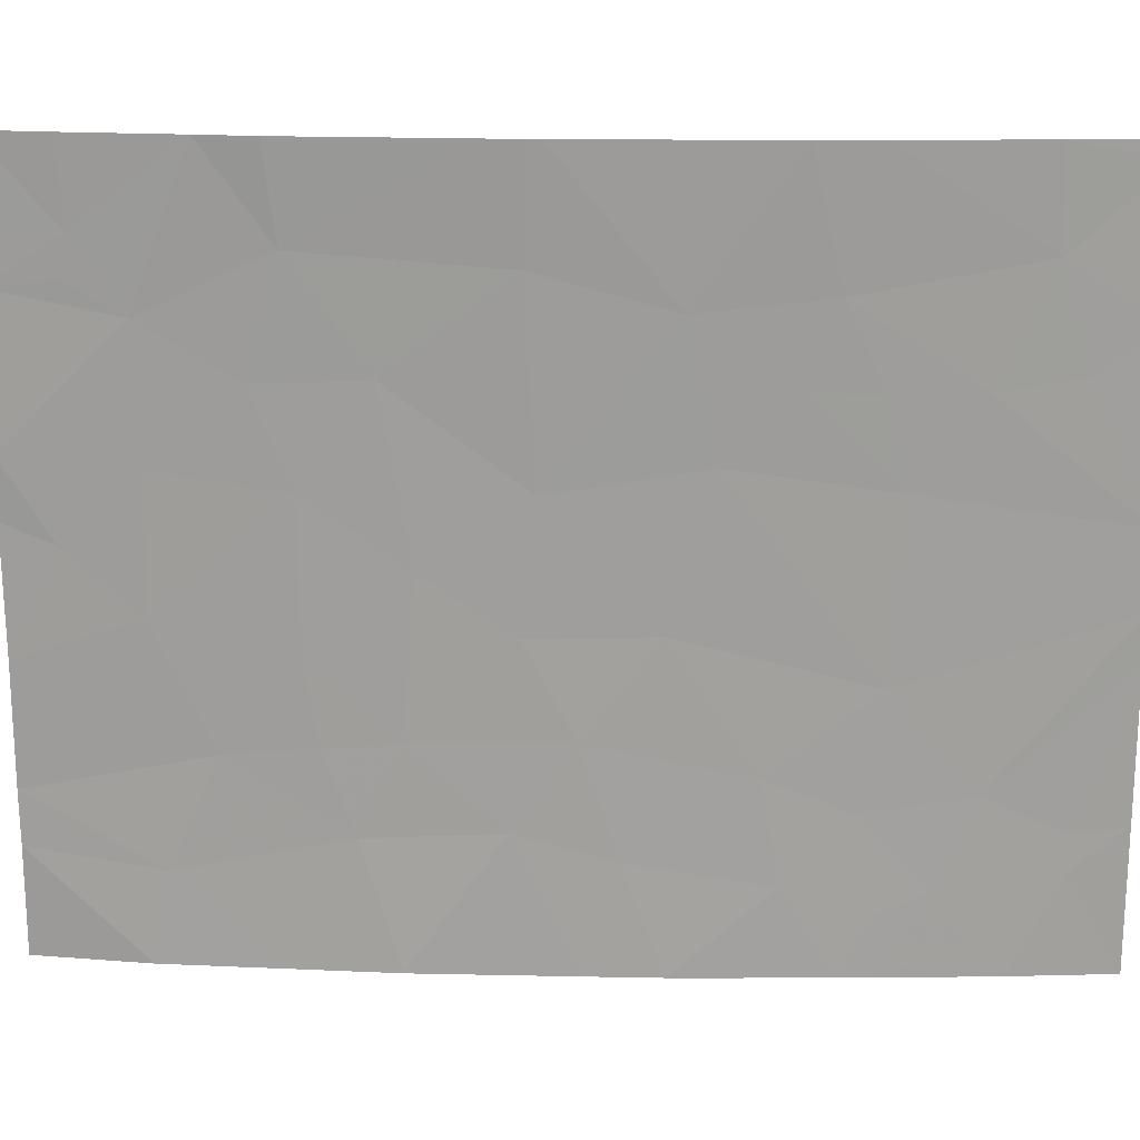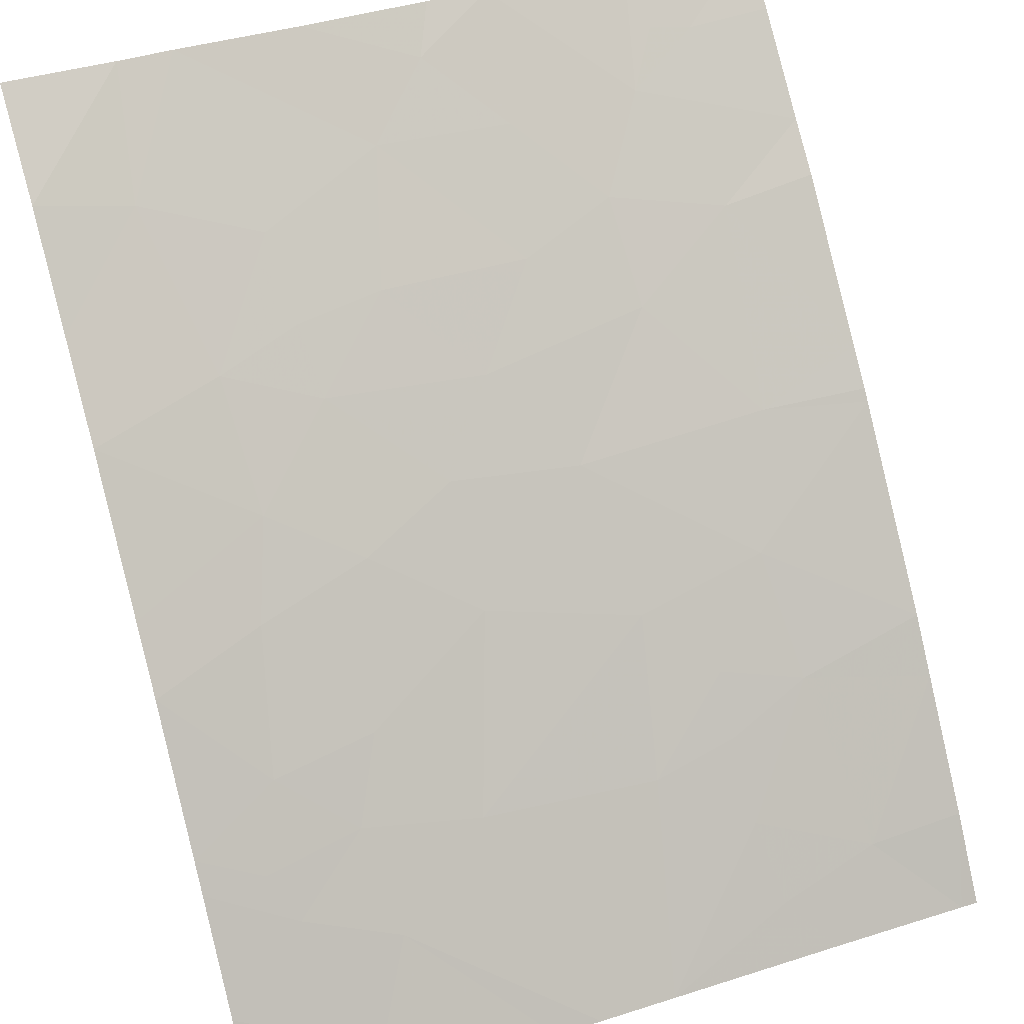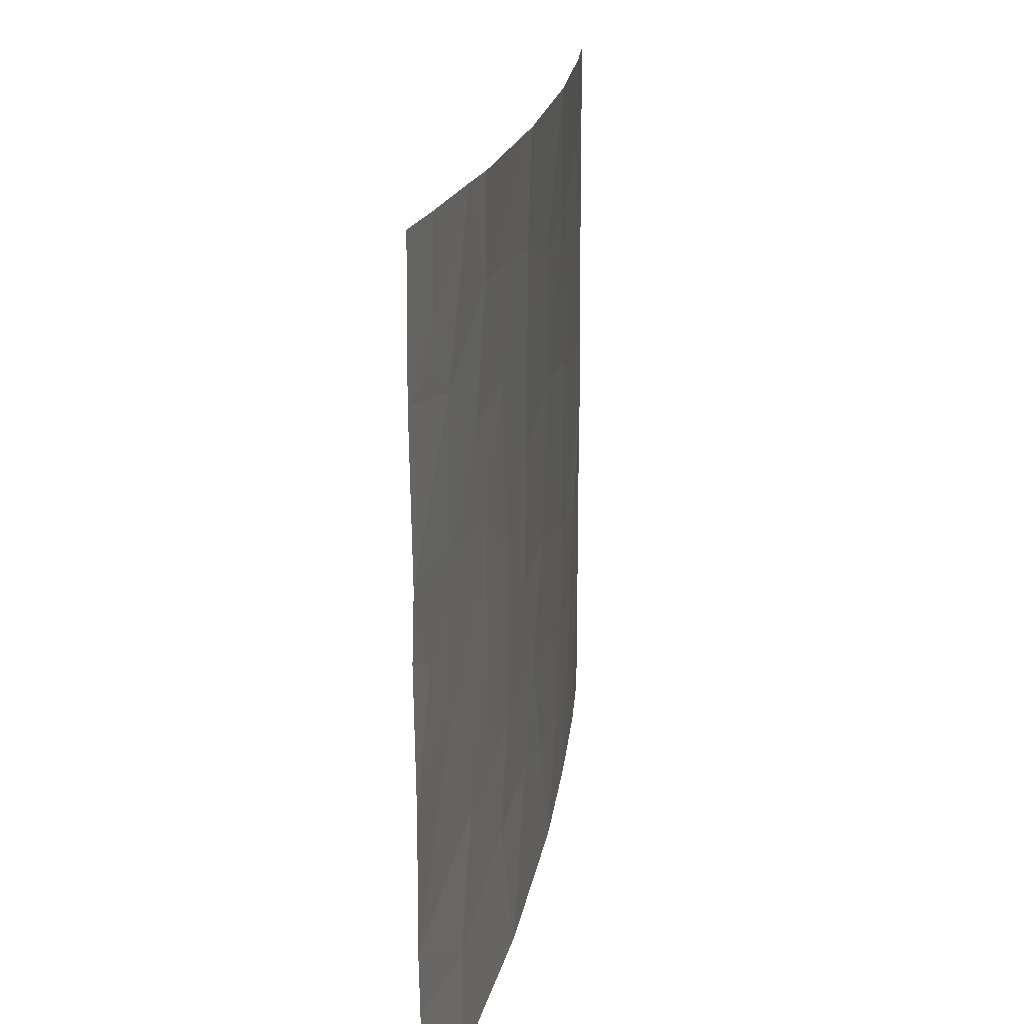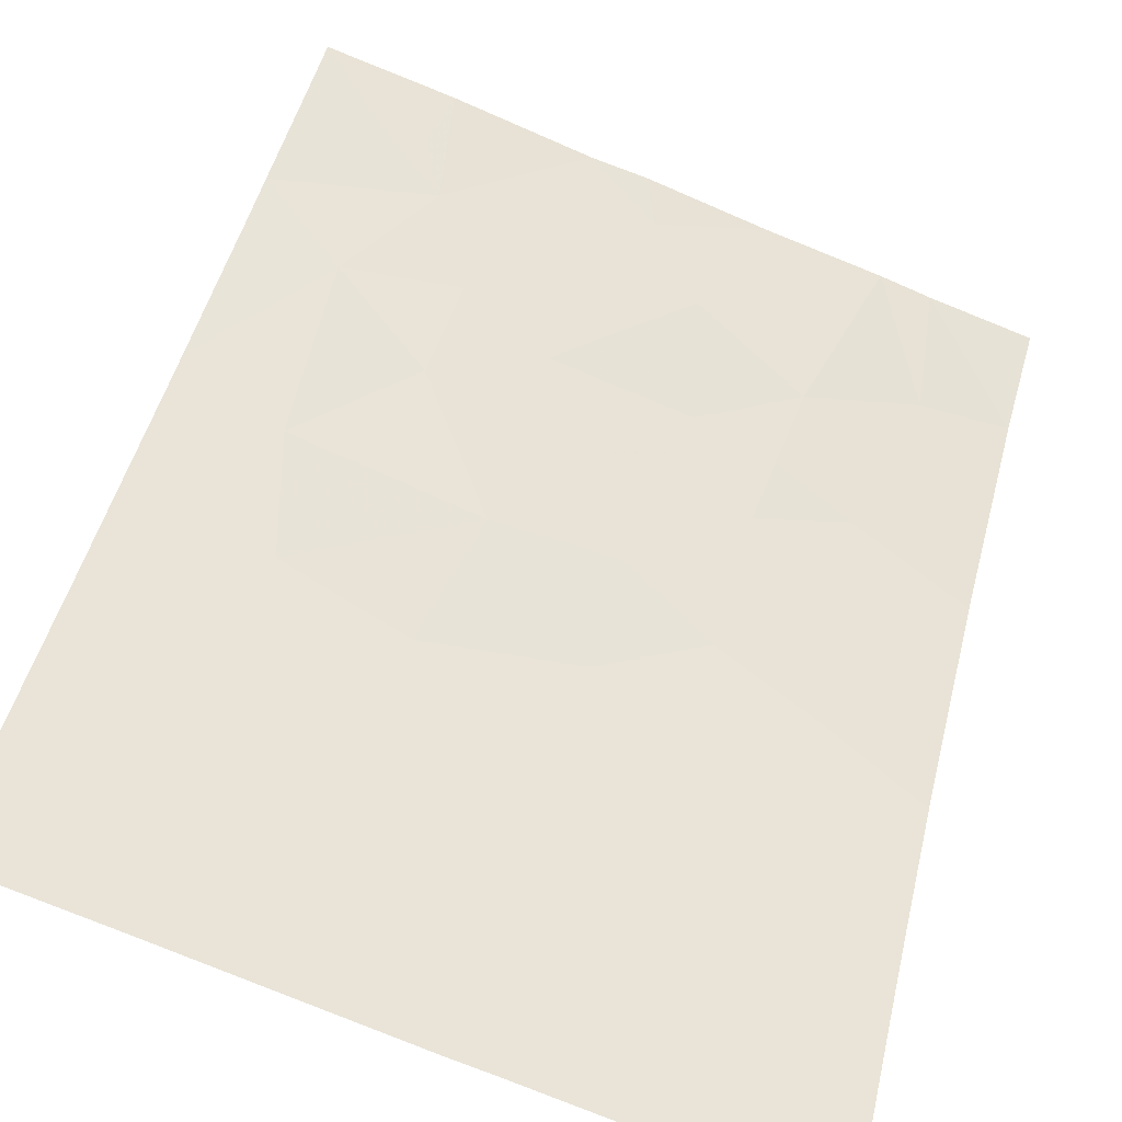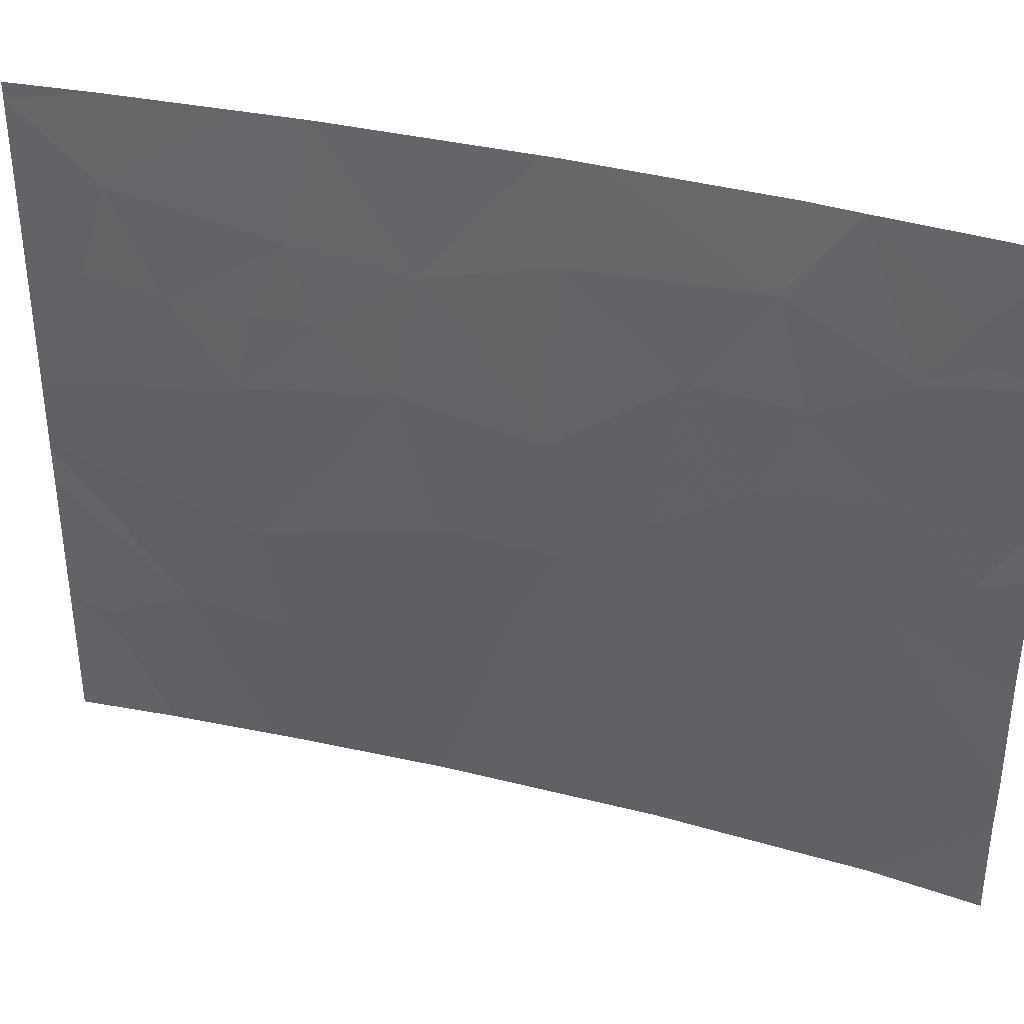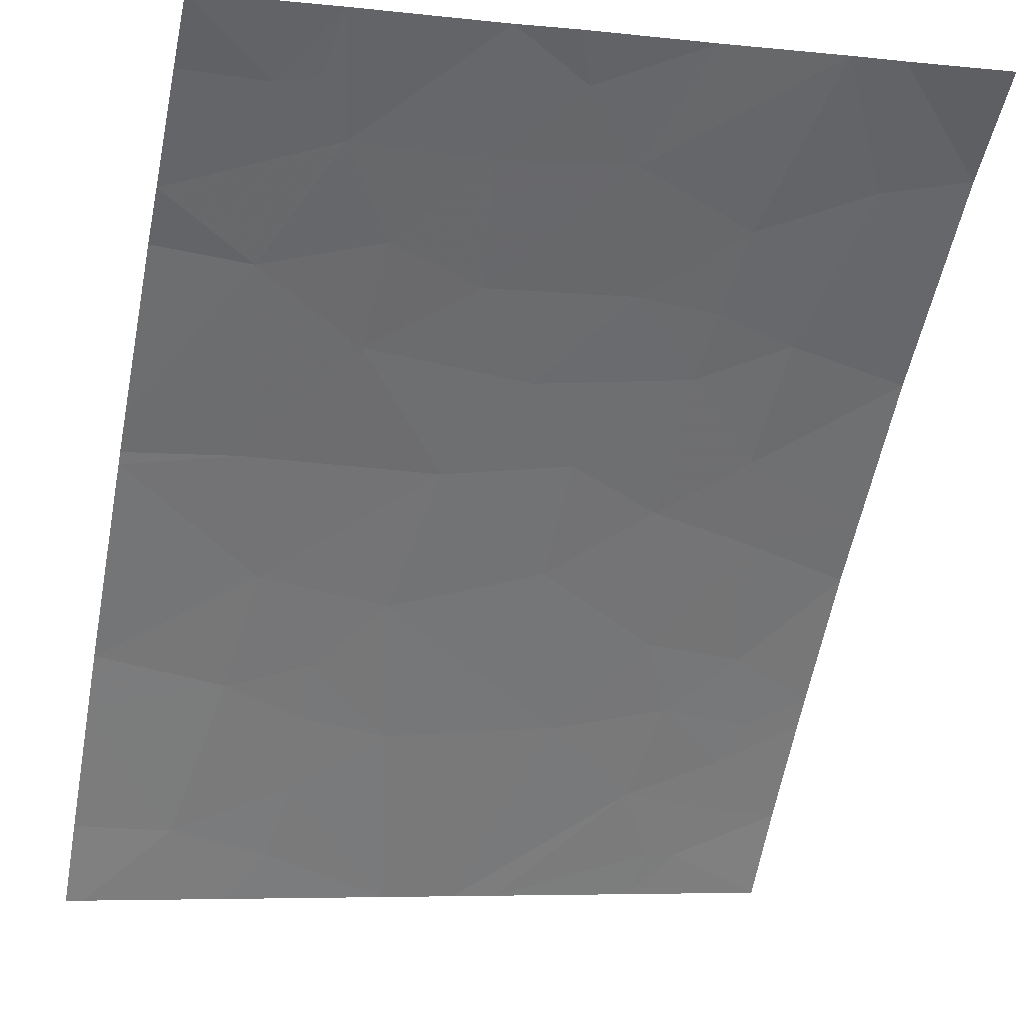
<metadata>
{"format":"obj","ext":"obj","renderer":"f3d","projection":"perspective","resolution":1024,"background":"white","views":[{"elev":18.9,"azim":-128.1,"up":"+Z"},{"elev":40.0,"azim":-111.3,"up":"+Y"},{"elev":18.2,"azim":148.5,"up":"+Z"},{"elev":-78.9,"azim":67.9,"up":"+Y"},{"elev":36.8,"azim":68.0,"up":"+Z"},{"elev":-6.5,"azim":72.8,"up":"+Y"}]}
</metadata>
<code>
v -8.533 22.25 -20.35
v -8.797 21.95 -20.03
v -8.768 21.99 -20.67
v -9.035 21.68 -20.27
v -7.994 22.81 -19.04
v -7.807 23 -19.08
v -8.156 22.64 -19.17
v -7.818 23 -20.9
v -8.203 22.62 -21.18
v -8.328 22.47 -20.73
v -9.015 21.71 -21
v -9.17 21.53 -20.65
v -9.268 21.42 -21.1
v -8.531 22.24 -19.77
v -8.176 22.62 -19.7
v -8.42 22.36 -19.38
v -9.758 20.82 -21.54
v -9.385 21.3 -21.54
v -9.624 20.98 -21.19
v -10.37 20 -21
v -10.32 20.06 -21.04
v -10.31 20.08 -21.03
v -10.12 20.34 -21.54
v -9.839 20.72 -21.54
v -9.951 20.56 -21.21
v -10.09 20.38 -21.18
v -10.37 20 -20.36
v -10.37 20 -20.18
v -10.04 20.43 -20.85
v -9.83 20.7 -20.45
v -9.106 21.63 -18.54
v -9.658 20.96 -18.54
v -9.397 21.25 -19.12
v -9.723 20.85 -19.06
v -8.512 22.27 -18.92
v -8.718 22.04 -19.36
v -9.071 21.63 -19.76
v -9.053 21.67 -18.98
v -8.017 22.79 -18.88
v -7.808 23 -18.9
v -8.661 22.12 -21.03
v -8.573 22.21 -20.7
v -9.357 21.29 -20.26
v -9.464 21.16 -19.65
v -9.809 20.76 -18.54
v -8.496 22.32 -21.54
v -8.781 22.01 -21.54
v -8.011 22.8 -18.54
v -7.81 23 -18.54
v -7.959 22.85 -19.98
v -8.163 22.64 -20.23
v -9.572 21.03 -20.78
v -7.819 23 -19.66
v -7.811 23 -19.9
v -7.822 23 -21.54
v -7.824 23 -21.11
v -8.164 22.68 -21.54
v -9.197 21.52 -21.54
v -9.072 21.67 -18.54
v -9.832 20.72 -21.3
v -9.78 20.77 -20.91
v -9.649 20.93 -19.4
v -9.812 20.73 -19.4
v -9.858 20.66 -19.74
v -8.491 22.32 -18.54
v -8.329 22.48 -18.54
v -10.16 20.28 -18.93
v -10.02 20.45 -19.39
v -10.37 20 -19.87
v -10.37 20 -19.17
v -10.23 20.18 -19.34
v -10.37 20 -21.02
v -10.24 20.17 -21.13
v -10.37 20 -21.54
v -10.37 20 -18.61
v -10.15 20.3 -18.54
v -10.37 20 -18.54
v -10.37 20 -20.97
v -8.956 21.8 -18.54
v -7.821 23 -20.4
v -10.24 20.17 -21
f 3 1 2
f 2 4 3
f 7 6 5
f 10 9 8
f 13 11 12
f 16 14 15
f 19 17 18
f 22 20 21
f 25 23 24
f 25 26 23
f 29 28 27
f 29 30 28
f 33 31 32
f 32 34 33
f 7 35 16
f 38 37 36
f 6 40 39
f 3 11 41
f 3 42 1
f 44 43 37
f 34 32 45
f 41 47 46
f 39 49 48
f 39 40 49
f 51 50 15
f 52 12 43
f 52 13 12
f 50 54 53
f 51 15 14
f 14 1 51
f 57 55 56
f 36 16 35
f 13 58 11
f 11 58 47
f 47 41 11
f 38 59 31
f 19 60 17
f 19 61 60
f 52 61 19
f 34 63 62
f 63 64 62
f 35 66 65
f 33 34 62
f 4 2 37
f 34 45 67
f 67 68 34
f 13 19 18
f 13 52 19
f 63 68 64
f 71 70 69
f 64 69 28
f 64 68 69
f 64 28 30
f 63 34 68
f 61 25 60
f 61 29 25
f 44 30 43
f 44 64 30
f 33 37 38
f 33 44 37
f 24 17 60
f 29 26 25
f 61 30 29
f 21 72 73
f 9 46 57
f 20 72 21
f 26 73 23
f 73 74 23
f 73 72 74
f 75 70 67
f 76 67 45
f 25 24 60
f 76 75 67
f 76 77 75
f 22 21 73
f 44 33 62
f 22 78 20
f 35 79 38
f 38 36 35
f 36 14 16
f 15 50 53
f 51 80 50
f 7 53 6
f 7 15 53
f 35 65 79
f 4 43 12
f 1 14 2
f 81 27 78
f 81 29 27
f 64 44 62
f 66 39 48
f 9 57 56
f 56 8 9
f 81 22 73
f 41 46 9
f 9 10 41
f 7 5 39
f 52 30 61
f 81 73 26
f 26 29 81
f 3 12 11
f 3 4 12
f 42 10 1
f 5 6 39
f 3 41 42
f 50 80 54
f 51 8 80
f 51 10 8
f 7 39 66
f 66 35 7
f 42 41 10
f 71 67 70
f 7 16 15
f 68 71 69
f 4 37 43
f 36 2 14
f 36 37 2
f 1 10 51
f 81 78 22
f 52 43 30
f 59 38 79
f 68 67 71
f 33 38 31
f 13 18 58

</code>
